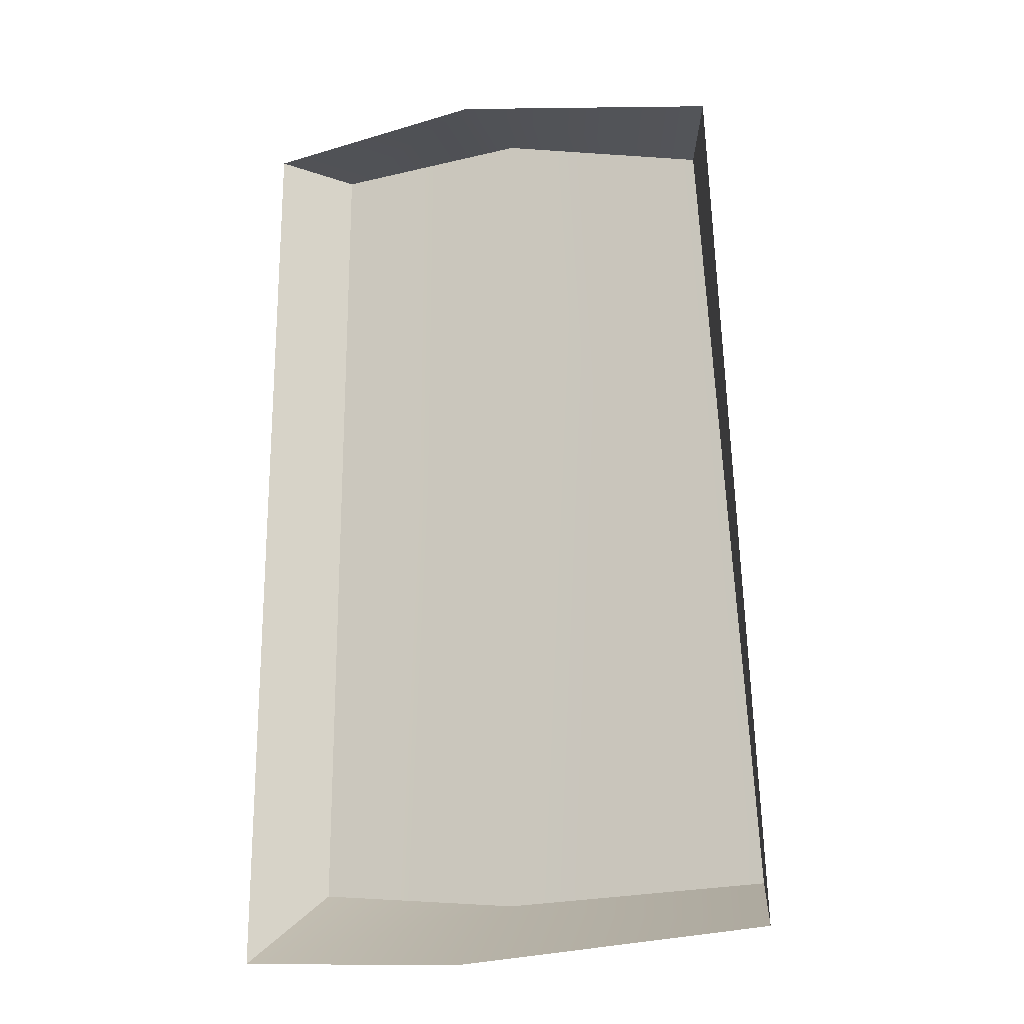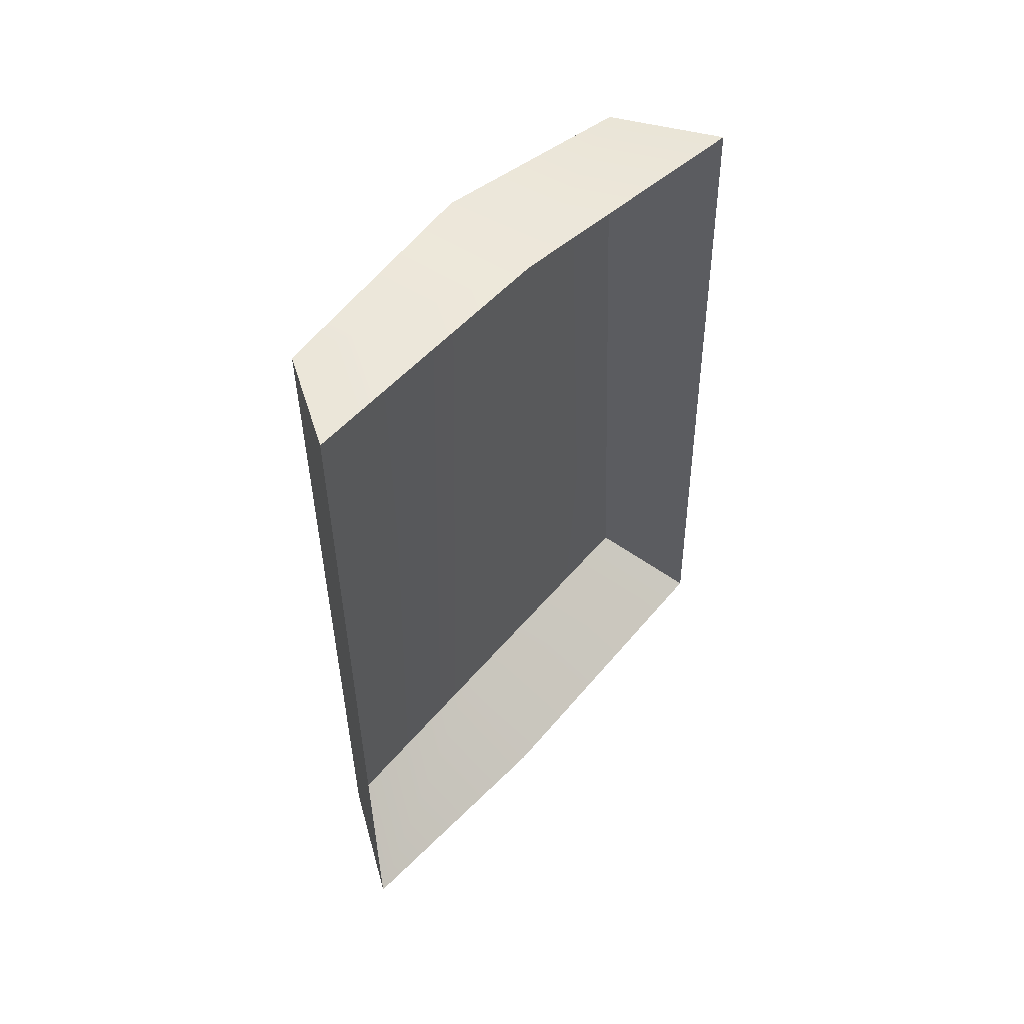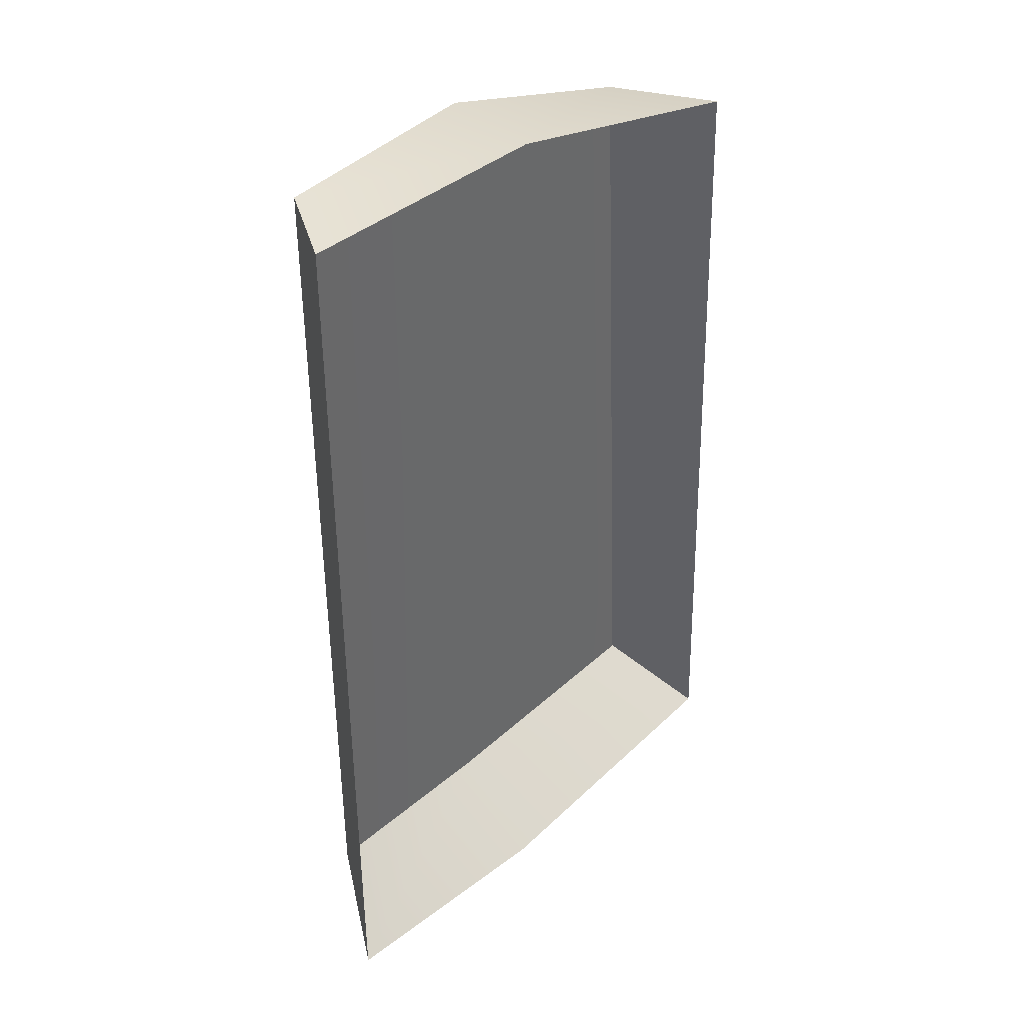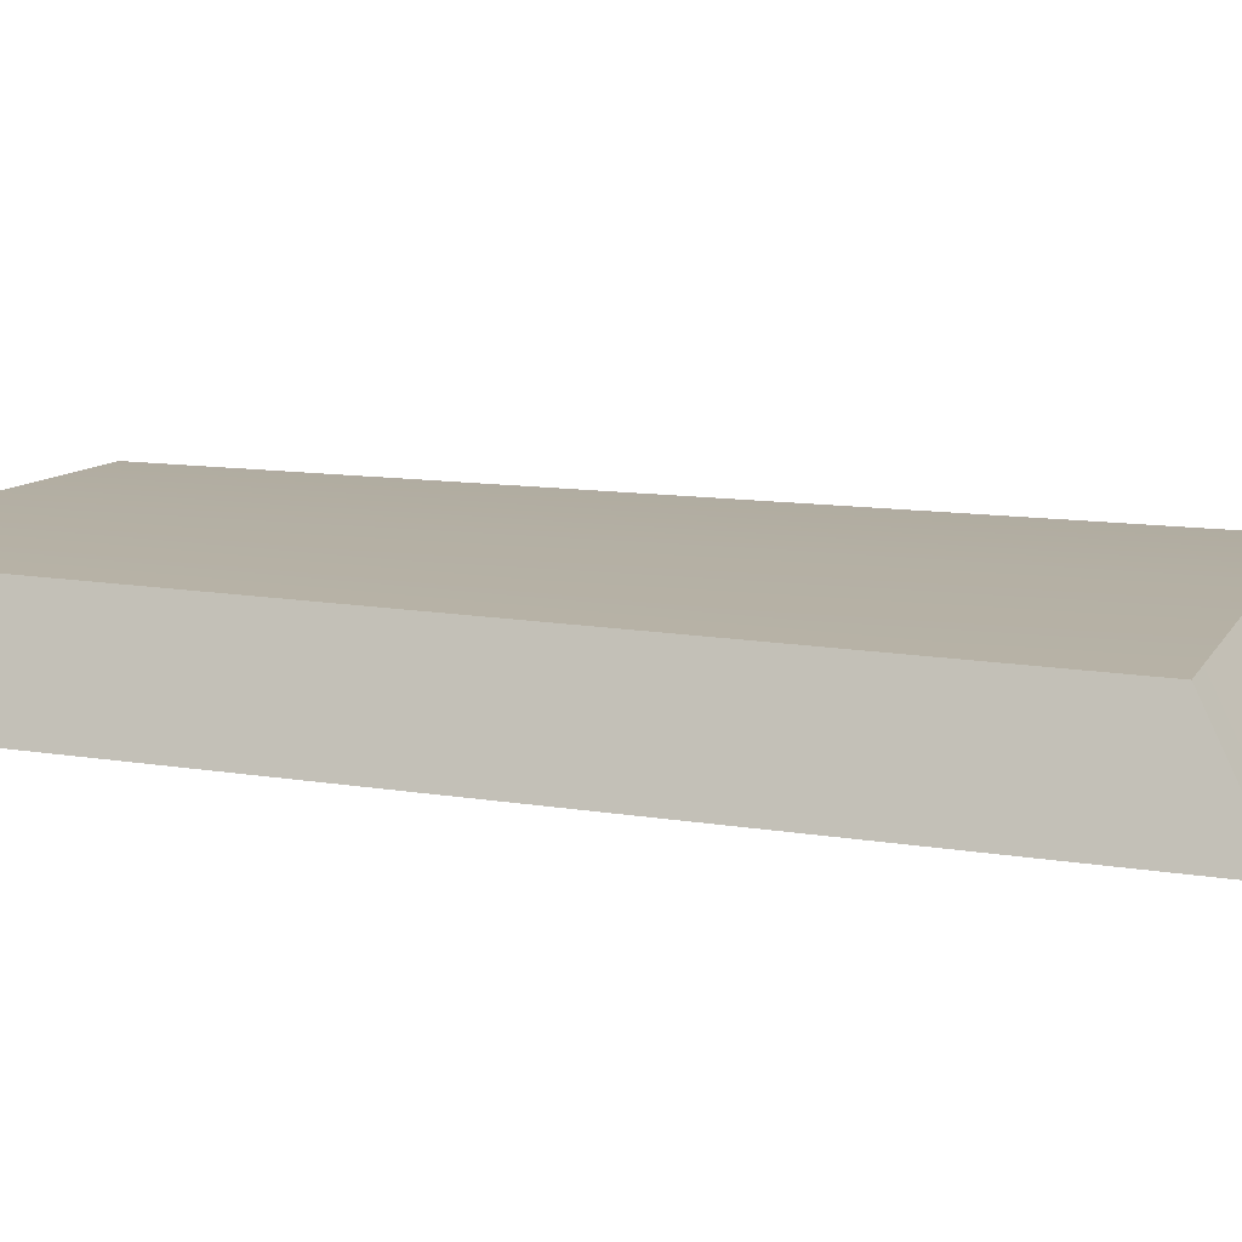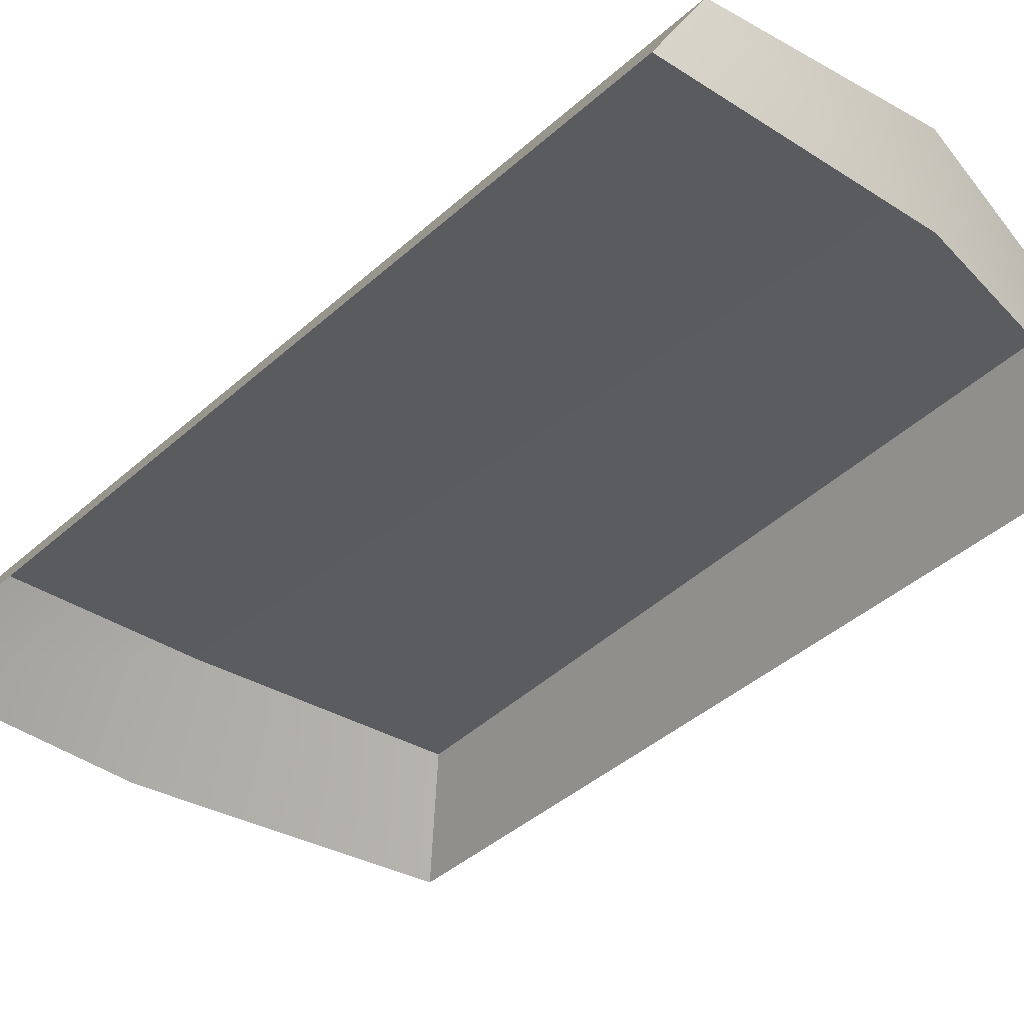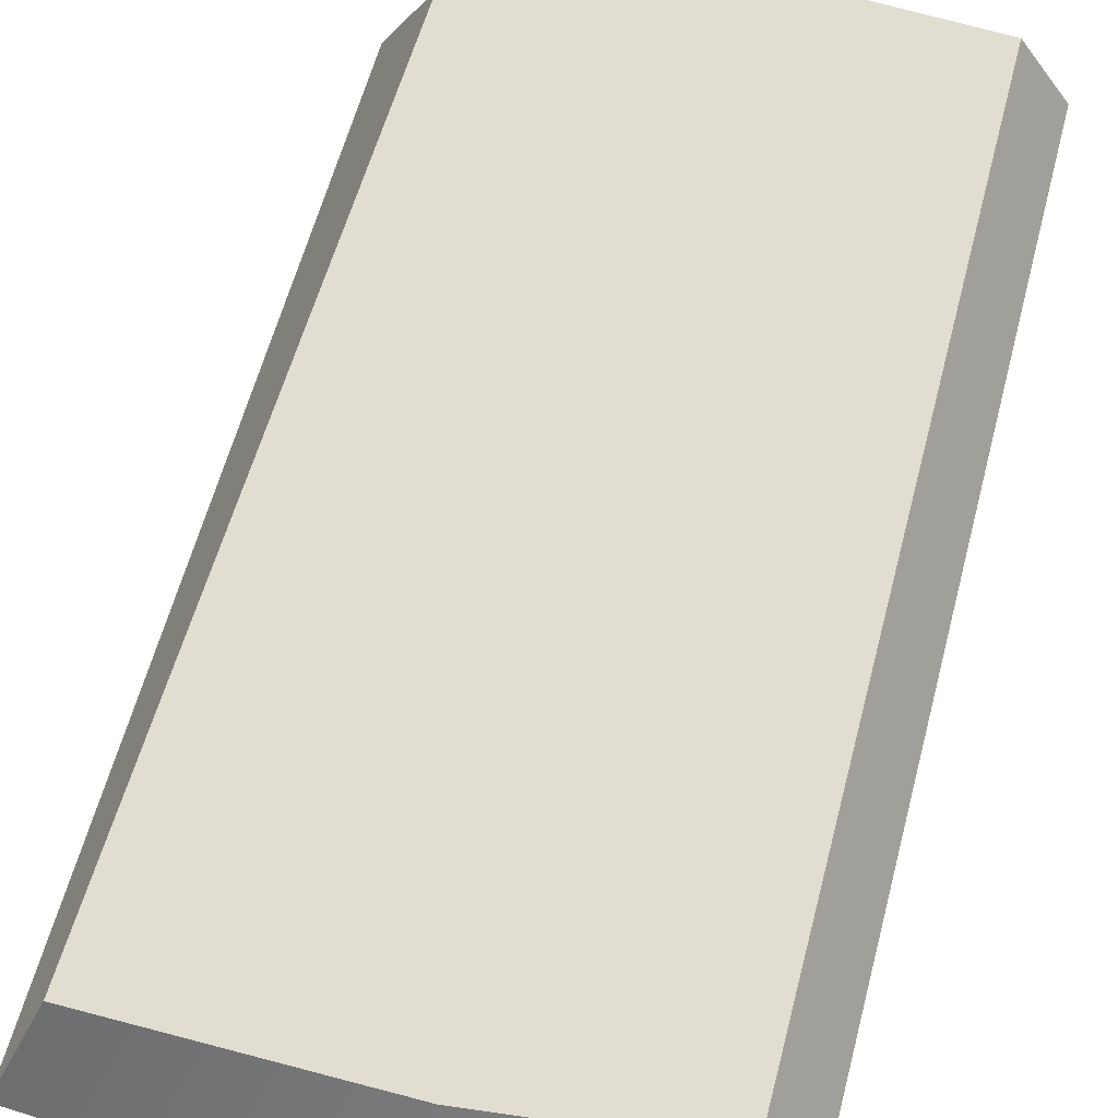
<metadata>
{"format":"obj","ext":"obj","renderer":"f3d","projection":"perspective","resolution":1024,"background":"white","views":[{"elev":-21.4,"azim":25.8,"up":"+Z"},{"elev":57.7,"azim":-49.9,"up":"+Z"},{"elev":40.6,"azim":-48.0,"up":"+Z"},{"elev":12.5,"azim":109.1,"up":"+Y"},{"elev":-34.4,"azim":-39.3,"up":"+Y"},{"elev":68.5,"azim":-165.4,"up":"+Y"}]}
</metadata>
<code>
g default
v -4.548 -0.5183 1.688
v -3.651 -0.5183 1.45
v -4.513 -0.211 1.688
v -3.804 -0.211 1.45
v -4.513 -0.211 -1.113
v -3.663 -0.211 -1.111
v -4.548 -0.5183 -1.34
v -3.545 -0.5183 -1.297
v -5.329 -0.4832 -1.278
v -5.329 -0.4832 1.688
v -5.176 -0.2408 1.688
v -5.176 -0.2408 -1.032
g SteppingStone1
f 1 2 4 3
f 3 4 6 5
f 5 6 8 7
f 2 8 6 4
f 9 10 11 12
f 1 3 11 10
f 3 5 12 11
f 5 7 9 12

</code>
